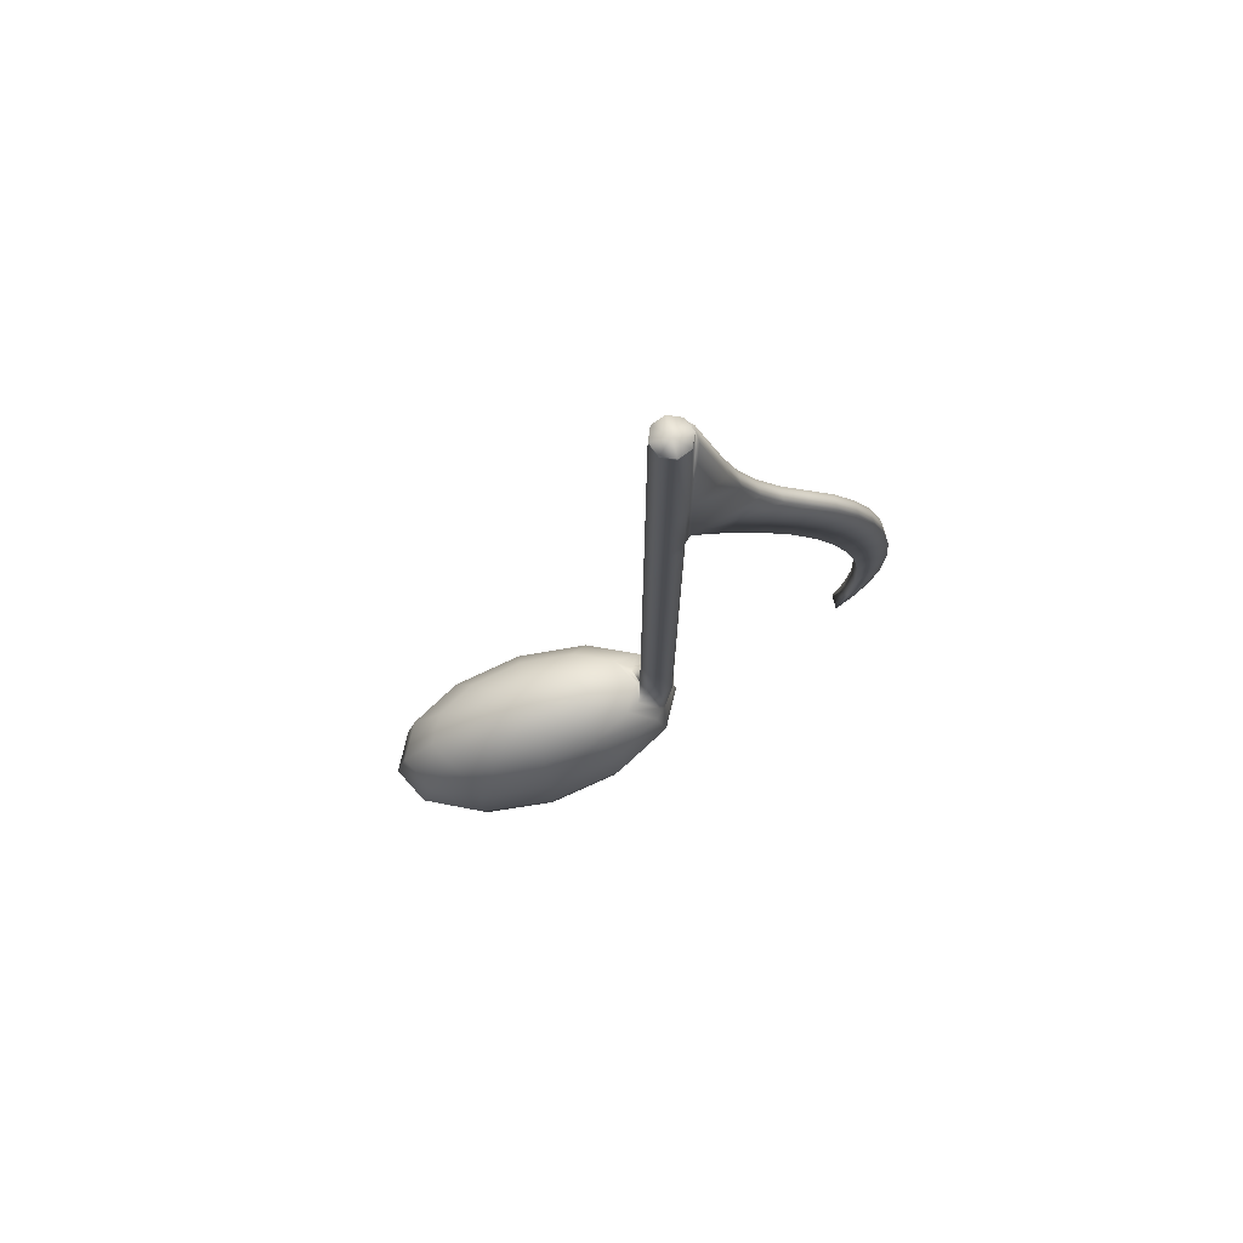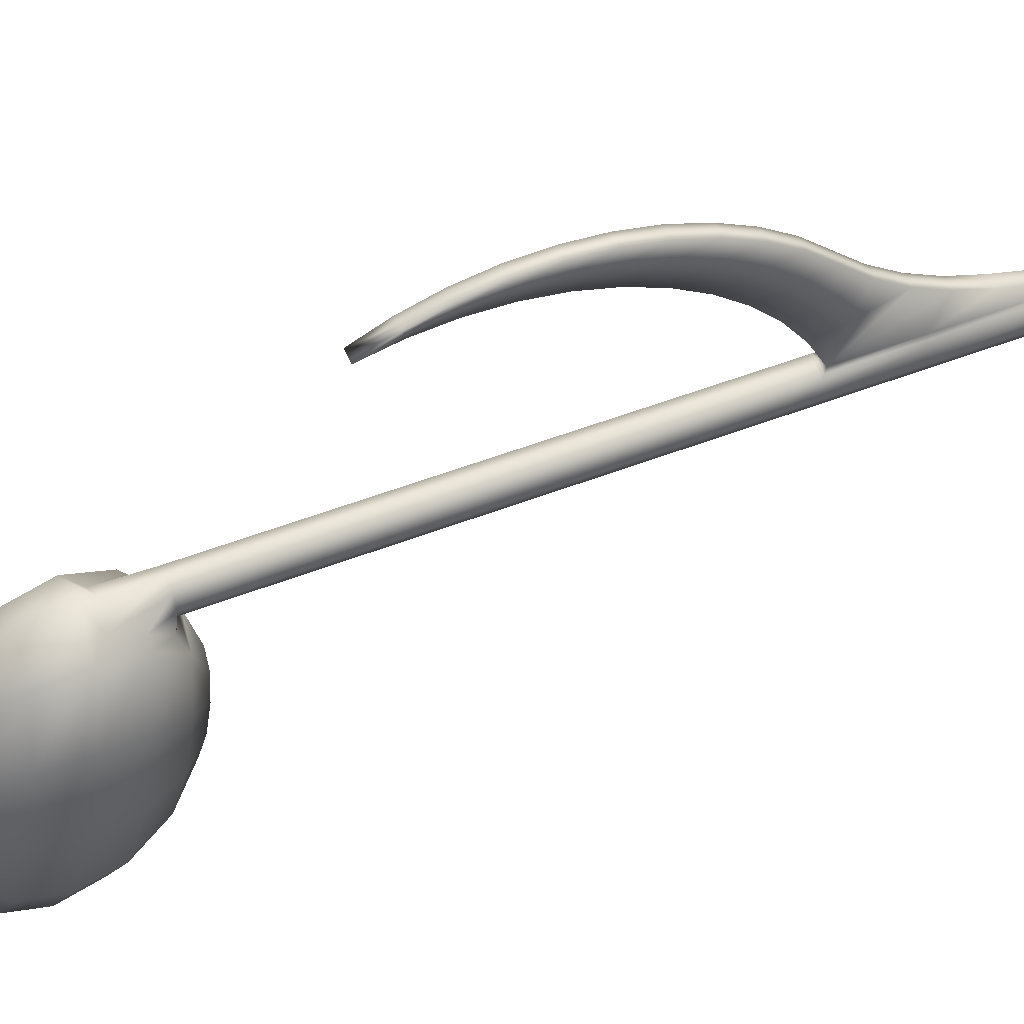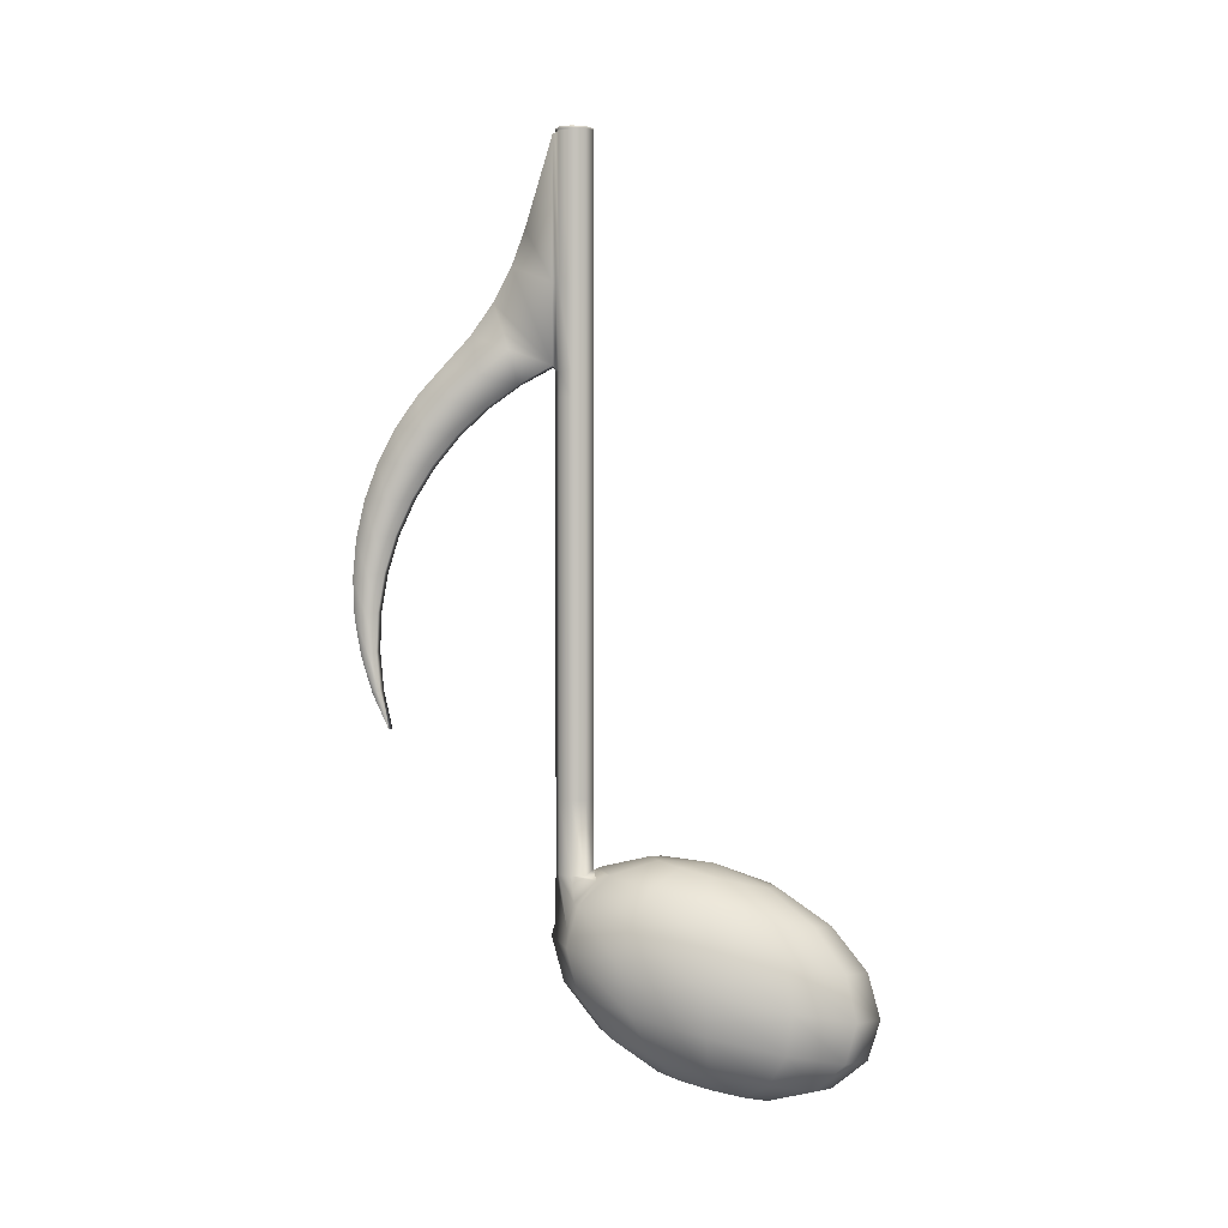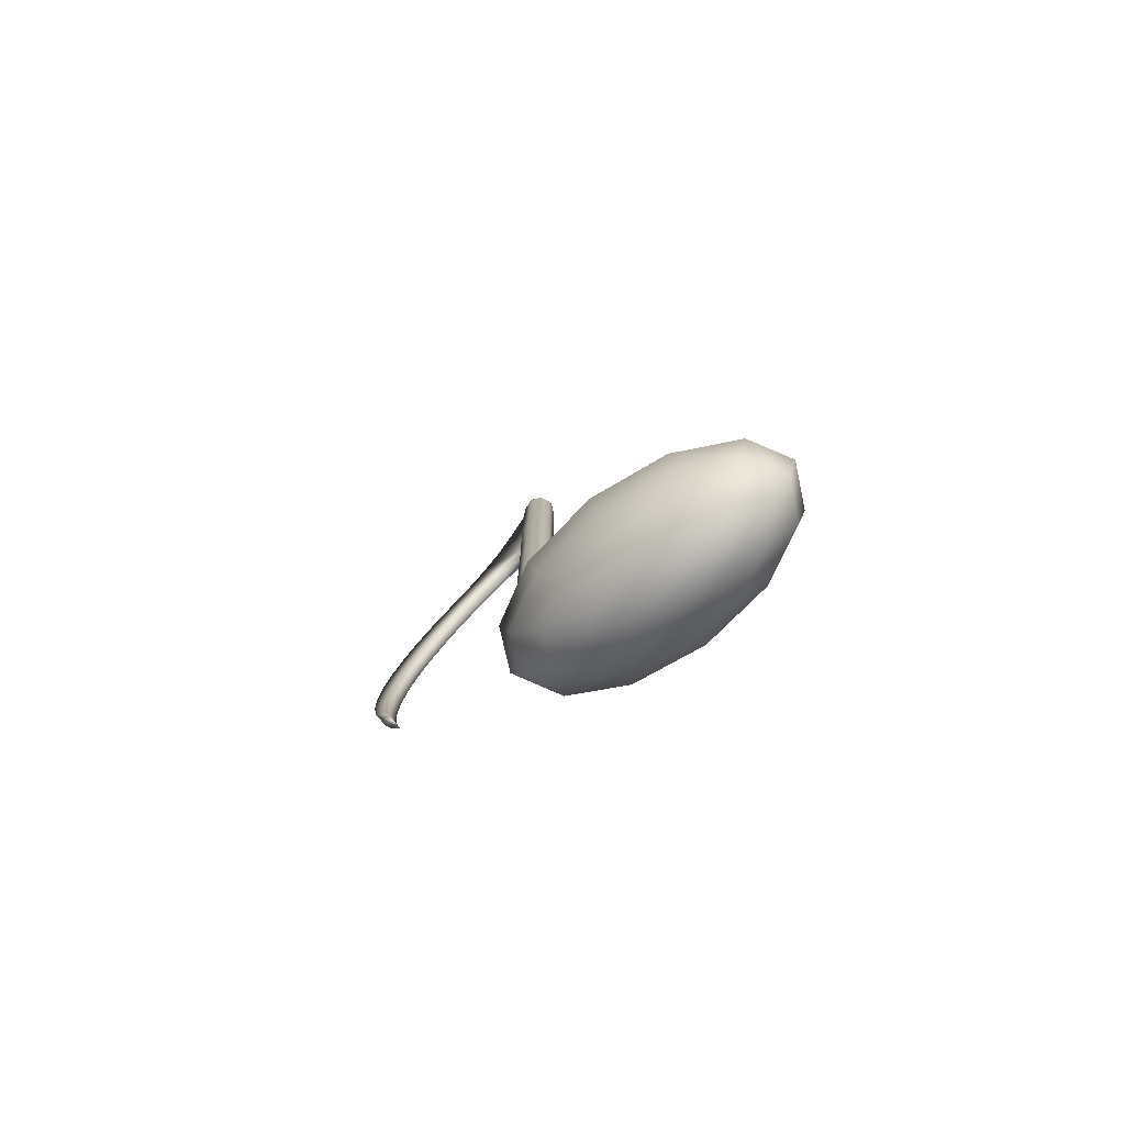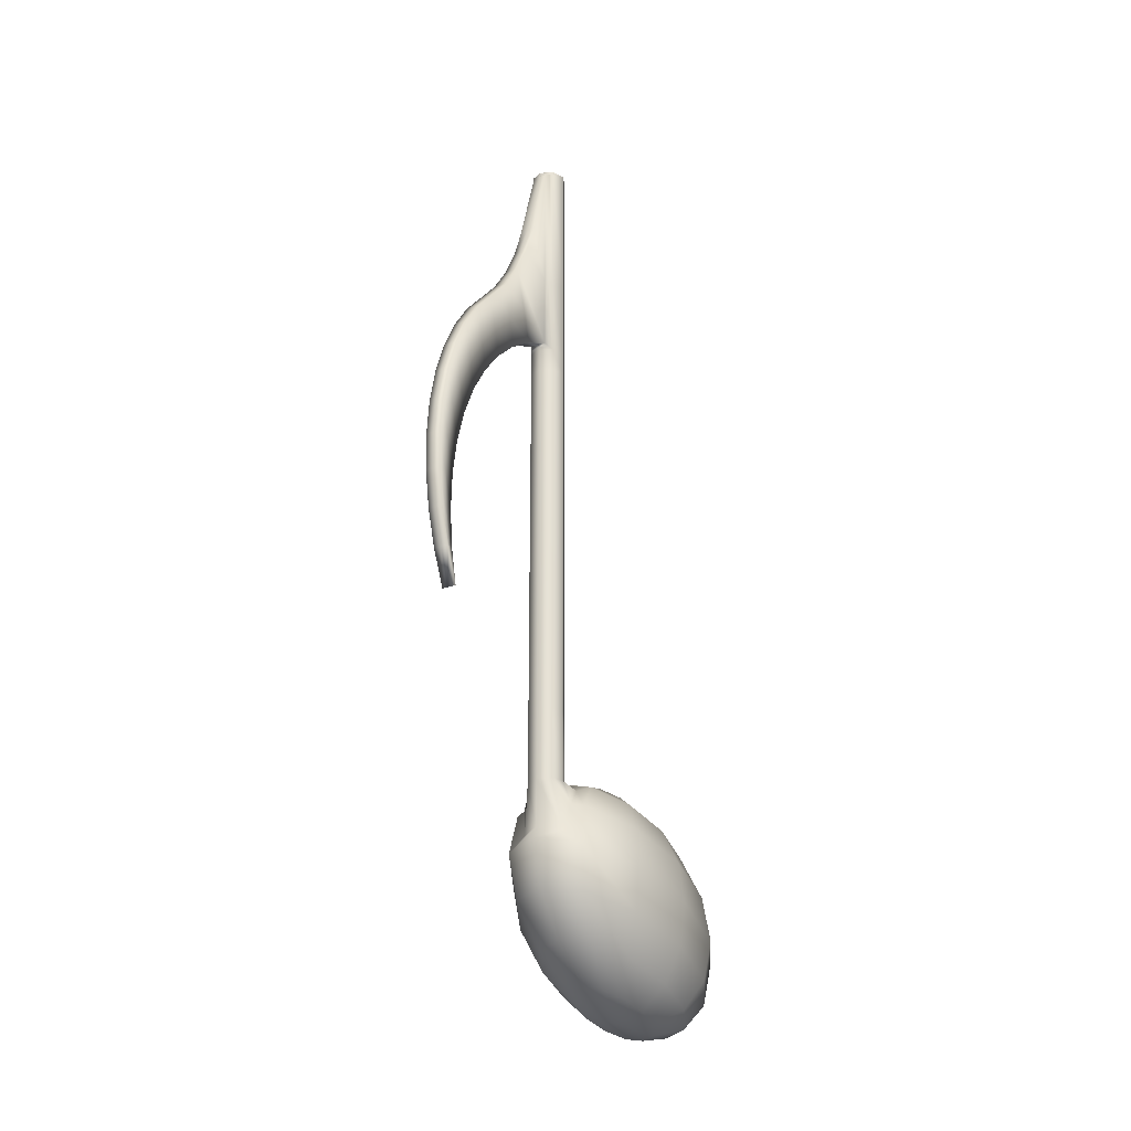
<metadata>
{"format":"obj","ext":"obj","renderer":"f3d","projection":"perspective","resolution":1024,"background":"white","views":[{"elev":73.9,"azim":-104.0,"up":"+Y"},{"elev":52.6,"azim":67.4,"up":"+Z"},{"elev":1.9,"azim":98.1,"up":"+Y"},{"elev":-78.8,"azim":130.0,"up":"+Y"},{"elev":-25.5,"azim":29.5,"up":"+Y"}]}
</metadata>
<code>
o MusicNote
v 0 -0.03297 0.002615
v 0 -0.03134 -0.004393
v -0.002105 -0.0316 -0.0055
v -0.003889 -0.03345 0.000569
v 0 -0.04824 0.007297
v 0 -0.04211 0.008942
v -0.0055 -0.04278 0.006048
v -0.005081 -0.04885 0.004624
v 0 -0.05418 0.002615
v -0.003889 -0.05466 0.000569
v 0 -0.05906 -0.004393
v -0.002105 -0.05931 -0.0055
v -0.003646 -0.0323 -0.008525
v -0.006736 -0.03474 -0.005022
v -0.005081 -0.03737 0.004624
v -0.008801 -0.03906 -0.002681
v -0.009526 -0.04461 -0.001858
v -0.008801 -0.05054 -0.002681
v -0.006736 -0.05595 -0.005022
v -0.003646 -0.06002 -0.008525
v -0.00421 -0.03326 -0.01266
v -0.007778 -0.03651 -0.01266
v -0.01016 -0.04137 -0.01266
v -0.011 -0.04711 -0.01266
v -0.01016 -0.05285 -0.01266
v -0.007778 -0.05772 -0.01266
v -0.00421 -0.06097 -0.01266
v -0.003646 -0.03421 -0.01679
v -0.006736 -0.03828 -0.0203
v -0.008801 -0.04368 -0.02264
v -0.009526 -0.04961 -0.02346
v -0.008801 -0.05516 -0.02264
v -0.006736 -0.05949 -0.0203
v -0.003646 -0.06193 -0.01679
v -0.002105 -0.03491 -0.01982
v -0.003889 -0.03957 -0.02589
v -0.005081 -0.04537 -0.02994
v -0.0055 -0.05144 -0.03136
v -0.005081 -0.05686 -0.02994
v -0.003889 -0.06078 -0.02589
v -0.002105 -0.06263 -0.01982
v 0 -0.03517 -0.02092
v 0 -0.04004 -0.02793
v 0 -0.04599 -0.03261
v 0 -0.05211 -0.03426
v 0 -0.05747 -0.03261
v 0 -0.06126 -0.02793
v 0 -0.06289 -0.02092
v 0.002105 -0.03491 -0.01982
v 0.003889 -0.03957 -0.02589
v 0.005081 -0.04537 -0.02994
v 0.0055 -0.05144 -0.03136
v 0.005081 -0.05686 -0.02994
v 0.003889 -0.06078 -0.02589
v 0.002105 -0.06263 -0.01982
v 0.003646 -0.03421 -0.01679
v 0.006736 -0.03828 -0.0203
v 0.008801 -0.04368 -0.02264
v 0.009526 -0.04961 -0.02346
v 0.008801 -0.05516 -0.02264
v 0.006736 -0.05949 -0.0203
v 0.003646 -0.06193 -0.01679
v 0.00421 -0.03326 -0.01266
v 0.007778 -0.03651 -0.01266
v 0.01016 -0.04137 -0.01266
v 0.011 -0.04711 -0.01266
v 0.01016 -0.05285 -0.01266
v 0.007778 -0.05772 -0.01266
v 0.00421 -0.06097 -0.01266
v 0.003646 -0.0323 -0.008525
v 0.006736 -0.03474 -0.005022
v 0.008801 -0.03906 -0.002681
v 0.009526 -0.04461 -0.001858
v 0.008801 -0.05054 -0.002681
v 0.006736 -0.05595 -0.005022
v 0.003646 -0.06002 -0.008525
v 0.002105 -0.0316 -0.0055
v 0.003889 -0.03345 0.000569
v 0.005081 -0.03737 0.004624
v 0.0055 -0.04278 0.006048
v 0.005081 -0.04885 0.004624
v 0.003889 -0.05466 0.000569
v 0.002105 -0.05931 -0.0055
v 0 -0.03211 -0.01266
v 0 -0.06211 -0.01266
v -0.001 -0.01001 0.03178
v -0.001 -0.0102 0.03233
v -0.001 -0.005105 0.03339
v -0.001 -0.004803 0.03226
v -0.001 -0.01036 0.03281
v -0.001 -0.005368 0.03437
v -0.001 8.5e-05 0.03377
v -0.001 0.000425 0.03205
v -0.001 -0.000211 0.03525
v -0.001 0.00528 0.03346
v -0.001 0.005582 0.03117
v -0.001 0.005017 0.03546
v -0.001 0.01039 0.03248
v -0.001 0.01058 0.02961
v -0.001 0.01023 0.03498
v -0.001 0.01533 0.03085
v -0.001 0.01533 0.02743
v -0.001 0.01533 0.03383
v -0.001 0.02001 0.02858
v -0.001 0.01976 0.02463
v -0.001 0.02024 0.03201
v -0.001 0.02436 0.02572
v -0.001 0.02378 0.02129
v -0.001 0.02487 0.02958
v -0.001 0.0283 0.02232
v -0.001 0.02733 0.01744
v -0.001 0.02914 0.02656
v -0.001 0.03176 0.01843
v -0.001 0.03035 0.01317
v -0.001 0.03495 0.01438
v -0.001 0.03279 0.008542
v -0.001 0.0411 0.01644
v -0.001 0.03683 0.01946
v -0.001 0.04359 0.008542
v -0.001 0.04573 0.014
v -0.001 0.05064 0.01219
v -0.001 0.06279 0.008542
v -0.001 0.03299 0.02301
v -0.001 -0.01512 0.03062
v 0.001 -0.01001 0.03178
v 0.001 -0.004803 0.03226
v 0.001 -0.005105 0.03339
v 0.001 -0.0102 0.03233
v 0.001 -0.005368 0.03437
v 0.001 -0.01036 0.03281
v 0.001 0.000425 0.03205
v 0.001 8.5e-05 0.03377
v 0.001 -0.000211 0.03525
v 0.001 0.005582 0.03117
v 0.001 0.00528 0.03346
v 0.001 0.005017 0.03546
v 0.001 0.01058 0.02961
v 0.001 0.01039 0.03248
v 0.001 0.01023 0.03498
v 0.001 0.01533 0.02743
v 0.001 0.01533 0.03085
v 0.001 0.01533 0.03383
v 0.001 0.01976 0.02463
v 0.001 0.02001 0.02858
v 0.001 0.02024 0.03201
v 0.001 0.02378 0.02129
v 0.001 0.02436 0.02572
v 0.001 0.02487 0.02958
v 0.001 0.02733 0.01744
v 0.001 0.0283 0.02232
v 0.001 0.02914 0.02656
v 0.001 0.03035 0.01317
v 0.001 0.03176 0.01843
v 0.001 0.03299 0.02301
v 0.001 -0.01512 0.03062
v 0.001 0.03495 0.01438
v 0.001 0.03683 0.01946
v 0.001 0.03279 0.008542
v 0.001 0.0411 0.01644
v 0.001 0.04359 0.008542
v 0.001 0.06279 0.008542
v 0.001 0.05064 0.01219
v 0.001 0.04573 0.014
v -0.001768 0.032 0.007609
v -0.001768 0.04325 0.007609
v -0.0025 0.04325 0.005842
v -0.0025 0.032 0.005842
v -0.001768 0.04325 0.004074
v -0.001768 0.032 0.004074
v 0 0.04325 0.003342
v 0 0.032 0.003342
v 0.001768 0.04325 0.004074
v 0.001768 0.032 0.004074
v 0.0025 0.04325 0.005842
v 0.0025 0.032 0.005842
v 0.001768 0.04325 0.007609
v 0.001768 0.032 0.007609
v -0.001768 0.06308 0.007609
v -0.0025 0.06308 0.005842
v -0.001768 0.06308 0.004074
v 0 0.06308 0.003342
v 0.001768 0.06308 0.004074
v 0.0025 0.06308 0.005842
v 0.001768 0.06308 0.007609
v 0 0.05064 0.01219
v 0 0.06279 0.008542
v 0 0.04573 0.014
v 0 0.03683 0.01946
v 0 0.03299 0.02301
v 0 0.02914 0.02656
v 0 0.02487 0.02958
v 0 0.02024 0.03201
v 0 0.01533 0.03383
v 0 0.01023 0.03498
v 0 0.005017 0.03546
v 0 -0.000211 0.03525
v 0 -0.005368 0.03437
v 0 -0.01036 0.03281
v 0 -0.01512 0.03062
v 0 -0.01001 0.03178
v 0 -0.004803 0.03226
v 0 0.000425 0.03205
v 0 0.005582 0.03117
v 0 0.01058 0.02961
v 0 0.01533 0.02743
v 0 0.01976 0.02463
v 0 0.02378 0.02129
v 0 0.02733 0.01744
v 0 0.03035 0.01317
v 0 0.03279 0.008542
v 0 0.0411 0.01644
v 0.00138 0.06293 0.008085
v -1e-06 0.06293 0.008442
v 0.00138 0.04342 0.008085
v 0.00138 0.03239 0.008085
v -1e-06 0.03239 0.008442
v -0.001388 0.03239 0.008066
v -0.001388 0.04342 0.008066
v -0.001388 0.06293 0.008066
v 0 0.06308 0.008342
v 0 0.032 0.008342
v 0 0.06359 0.005842
v 0 0.06359 0.008342
v 0.001768 0.06359 0.007609
v 0.0025 0.06359 0.005842
v -0.0025 0.06359 0.005842
v -0.001768 0.06359 0.007609
v 0 0.06359 0.003342
v -0.001768 0.06359 0.004074
v 0.001768 0.06359 0.004074
v 0.003615 -0.03718 0.005386
v 0.002896 -0.04082 0.006395
v 0.002769 -0.0344 0.002509
v 0 -0.03347 0.003226
v -0.002769 -0.0344 0.002509
v -0.003615 -0.03718 0.005386
v -0.002896 -0.04082 0.006395
v -0 -0.04053 0.008454
v -0.001768 -0.03387 0.007609
v 0 -0.03387 0.008342
v 0.001768 -0.03387 0.007609
v -0.0025 -0.03387 0.005842
v -0.001768 -0.03387 0.004074
v 0.0025 -0.03387 0.005842
v 0.001768 -0.03387 0.004074
v 0 -0.03321 0.003342
v -0.001768 0.06333 0.004074
v -0.0025 0.06333 0.005842
v 0 0.06333 0.003342
v 0.0025 0.06333 0.005842
v 0.001768 0.06333 0.004074
v 0 0.06333 0.008342
v 0.001768 0.06333 0.007609
v -0.001768 0.06333 0.007609
v 0 -0.024 0.008342
v -0.001768 -0.024 0.007609
v -0.0025 -0.024 0.005842
v -0.001768 -0.024 0.004074
v 0 -0.024 0.003342
v 0.001768 -0.024 0.004074
v 0.0025 -0.024 0.005842
v 0.001768 -0.024 0.007609
v 0 0.0286 0.008342
v -0.001768 0.0286 0.007609
v -0.0025 0.0286 0.005842
v -0.001768 0.0286 0.004074
v 0 0.0286 0.003342
v 0.001768 0.0286 0.004074
v 0.0025 0.0286 0.005842
v 0.001768 0.0286 0.007609
f 1 2 3 4
f 5 6 7 8
f 9 5 8 10
f 11 9 10 12
f 4 3 13 14
f 15 4 14 16
f 7 15 16 17
f 8 7 17 18
f 10 8 18 19
f 12 10 19 20
f 14 13 21 22
f 16 14 22 23
f 17 16 23 24
f 18 17 24 25
f 19 18 25 26
f 20 19 26 27
f 22 21 28 29
f 23 22 29 30
f 24 23 30 31
f 25 24 31 32
f 26 25 32 33
f 27 26 33 34
f 29 28 35 36
f 30 29 36 37
f 31 30 37 38
f 32 31 38 39
f 33 32 39 40
f 34 33 40 41
f 36 35 42 43
f 37 36 43 44
f 38 37 44 45
f 39 38 45 46
f 40 39 46 47
f 41 40 47 48
f 43 42 49 50
f 44 43 50 51
f 45 44 51 52
f 46 45 52 53
f 47 46 53 54
f 48 47 54 55
f 50 49 56 57
f 51 50 57 58
f 52 51 58 59
f 53 52 59 60
f 54 53 60 61
f 55 54 61 62
f 57 56 63 64
f 58 57 64 65
f 59 58 65 66
f 60 59 66 67
f 61 60 67 68
f 62 61 68 69
f 64 63 70 71
f 65 64 71 72
f 66 65 72 73
f 67 66 73 74
f 68 67 74 75
f 69 68 75 76
f 71 70 77 78
f 72 71 78 79
f 73 72 79 80
f 74 73 80 81
f 75 74 81 82
f 76 75 82 83
f 78 77 2 1
f 81 80 6 5
f 82 81 5 9
f 83 82 9 11
f 84 3 2 77
f 84 21 13 3
f 84 35 28 21
f 84 49 42 35
f 84 63 56 49
f 84 77 70 63
f 85 83 11 12
f 85 12 20 27
f 85 27 34 41
f 85 41 48 55
f 85 55 62 69
f 85 69 76 83
f 86 87 88 89
f 87 90 91 88
f 89 88 92 93
f 88 91 94 92
f 93 92 95 96
f 92 94 97 95
f 96 95 98 99
f 95 97 100 98
f 99 98 101 102
f 98 100 103 101
f 102 101 104 105
f 101 103 106 104
f 105 104 107 108
f 104 106 109 107
f 108 107 110 111
f 107 109 112 110
f 111 110 113 114
f 115 116 114 113
f 117 116 115 118
f 119 120 121 122
f 116 117 120 119
f 110 112 123 113
f 90 87 86 124
f 113 123 118 115
f 125 126 127 128
f 128 127 129 130
f 126 131 132 127
f 127 132 133 129
f 131 134 135 132
f 132 135 136 133
f 134 137 138 135
f 135 138 139 136
f 137 140 141 138
f 138 141 142 139
f 140 143 144 141
f 141 144 145 142
f 143 146 147 144
f 144 147 148 145
f 146 149 150 147
f 147 150 151 148
f 149 152 153 150
f 150 153 154 151
f 130 155 125 128
f 153 156 157 154
f 156 153 152 158
f 159 157 156 158
f 160 161 162 163
f 158 160 163 159
f 164 165 166 167
f 167 166 168 169
f 169 168 170 171
f 171 170 172 173
f 173 172 174 175
f 175 174 176 177
f 165 178 179 166
f 166 179 180 168
f 168 180 181 170
f 170 181 182 172
f 172 182 183 174
f 174 183 184 176
f 121 185 186 122
f 185 162 161 186
f 120 187 185 121
f 187 163 162 185
f 157 188 189 154
f 188 118 123 189
f 154 189 190 151
f 189 123 112 190
f 151 190 191 148
f 190 112 109 191
f 148 191 192 145
f 191 109 106 192
f 145 192 193 142
f 192 106 103 193
f 142 193 194 139
f 193 103 100 194
f 139 194 195 136
f 194 100 97 195
f 136 195 196 133
f 195 97 94 196
f 133 196 197 129
f 196 94 91 197
f 129 197 198 130
f 197 91 90 198
f 130 198 199 155
f 198 90 124 199
f 155 199 200 125
f 199 124 86 200
f 125 200 201 126
f 200 86 89 201
f 126 201 202 131
f 201 89 93 202
f 131 202 203 134
f 202 93 96 203
f 134 203 204 137
f 203 96 99 204
f 137 204 205 140
f 204 99 102 205
f 140 205 206 143
f 205 102 105 206
f 143 206 207 146
f 206 105 108 207
f 146 207 208 149
f 207 108 111 208
f 149 208 209 152
f 208 111 114 209
f 152 209 210 158
f 209 114 116 210
f 159 211 188 157
f 211 117 118 188
f 163 187 211 159
f 187 120 117 211
f 186 161 212 213
f 161 160 214 212
f 160 158 215 214
f 158 210 216 215
f 116 217 216 210
f 116 119 218 217
f 119 122 219 218
f 122 186 213 219
f 213 212 184 220
f 212 214 176 184
f 214 215 177 176
f 215 216 221 177
f 216 217 164 221
f 217 218 165 164
f 218 219 178 165
f 219 213 220 178
f 222 223 224 225
f 222 226 227 223
f 222 228 229 226
f 222 225 230 228
f 80 79 231 232
f 79 78 233 231
f 78 1 234 233
f 1 4 235 234
f 4 15 236 235
f 15 7 237 236
f 7 6 238 237
f 6 80 232 238
f 239 237 238 240
f 240 238 232 241
f 237 239 242 236
f 236 242 243 235
f 241 232 231 244
f 244 231 233 245
f 246 245 233 234
f 246 234 235 243
f 229 247 248 226
f 247 180 179 248
f 228 249 247 229
f 249 181 180 247
f 225 250 251 230
f 250 183 182 251
f 223 252 253 224
f 252 220 184 253
f 227 254 252 223
f 254 178 220 252
f 226 248 254 227
f 248 179 178 254
f 224 253 250 225
f 253 184 183 250
f 230 251 249 228
f 251 182 181 249
f 240 255 256 239
f 239 256 257 242
f 242 257 258 243
f 243 258 259 246
f 260 245 246 259
f 245 260 261 244
f 244 261 262 241
f 241 262 255 240
f 255 263 264 256
f 164 264 263 221
f 256 264 265 257
f 167 265 264 164
f 257 265 266 258
f 169 266 265 167
f 258 266 267 259
f 171 267 266 169
f 259 267 268 260
f 173 268 267 171
f 260 268 269 261
f 175 269 268 173
f 261 269 270 262
f 177 270 269 175
f 262 270 263 255
f 221 263 270 177

</code>
